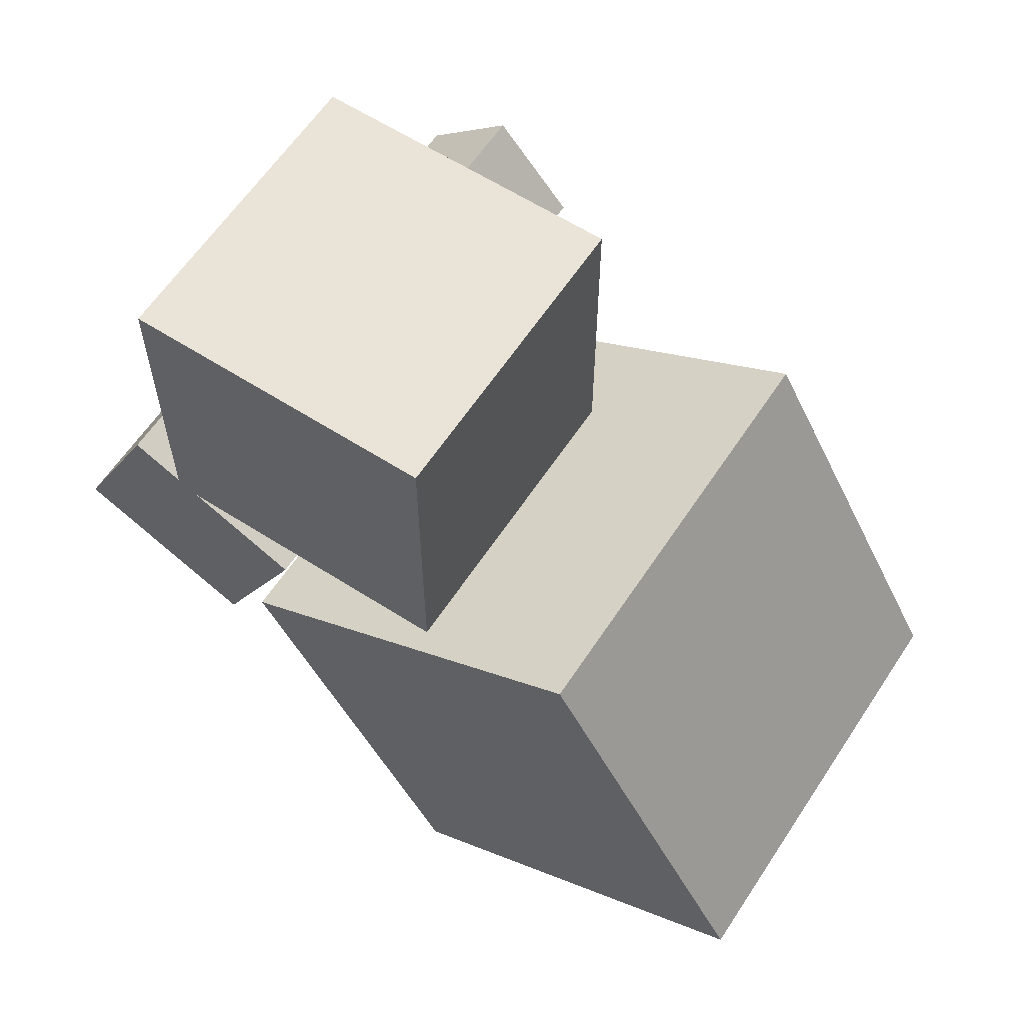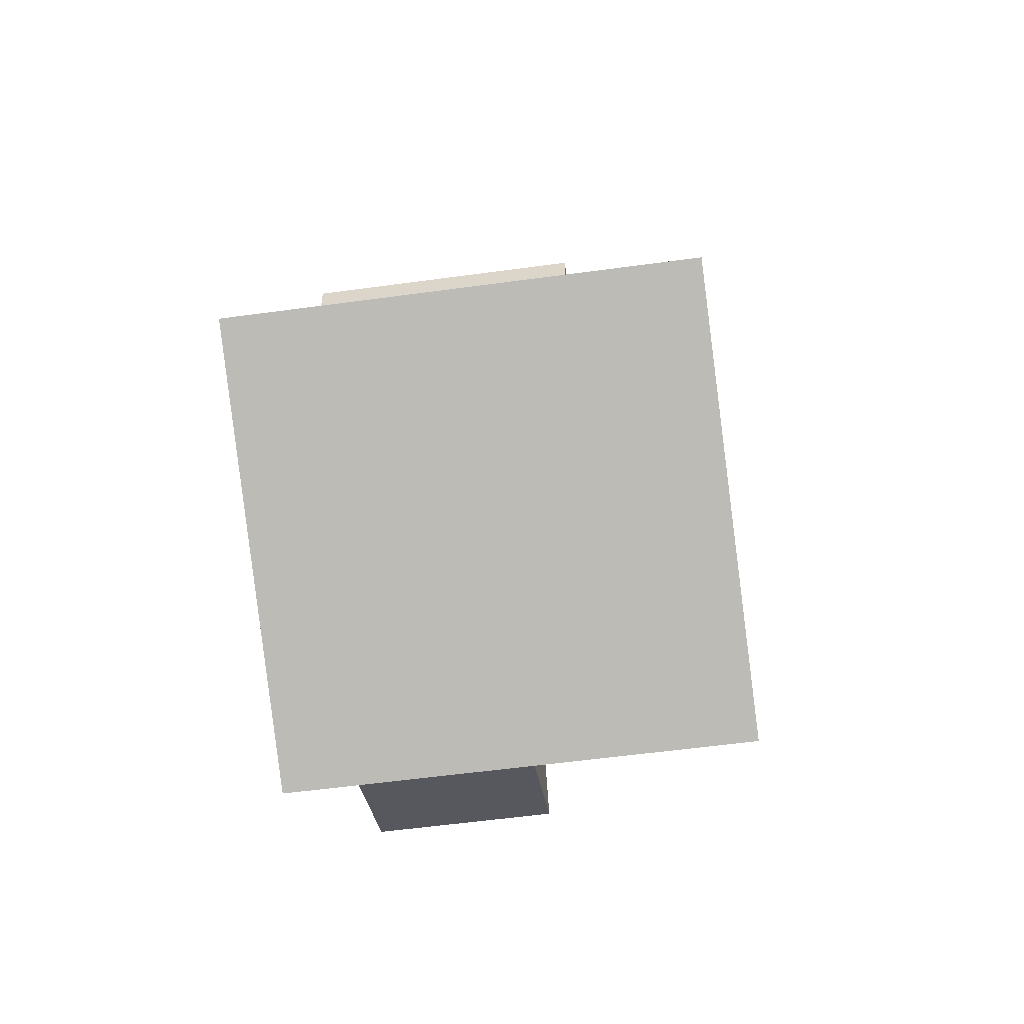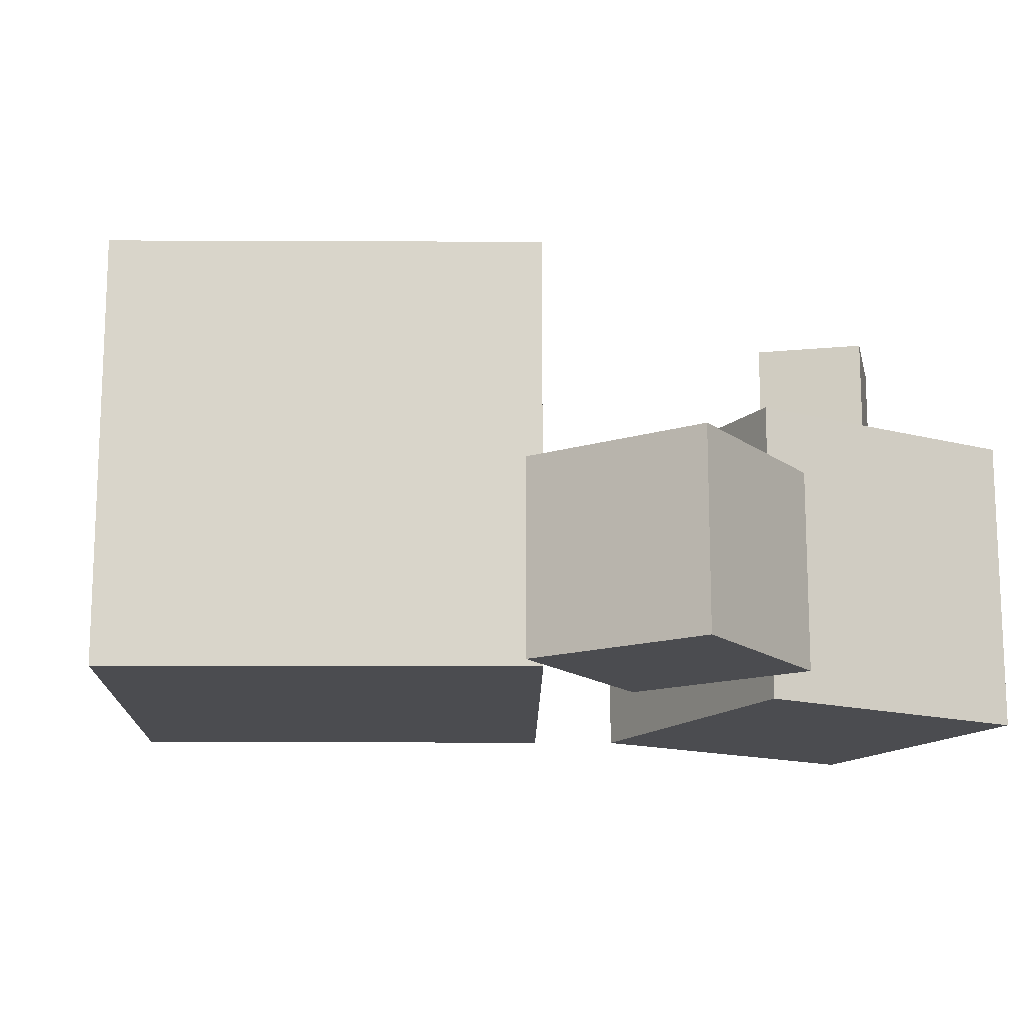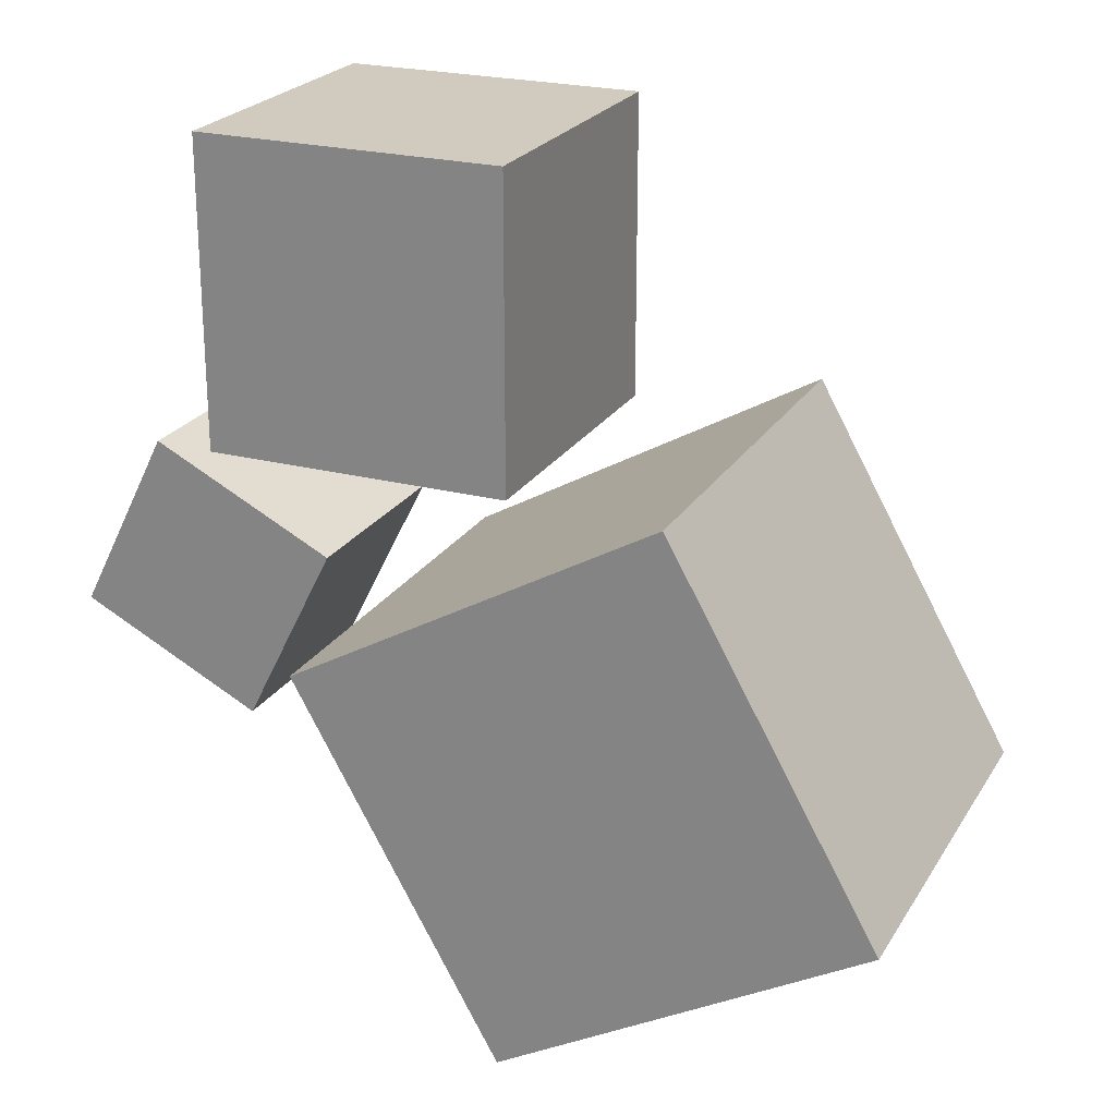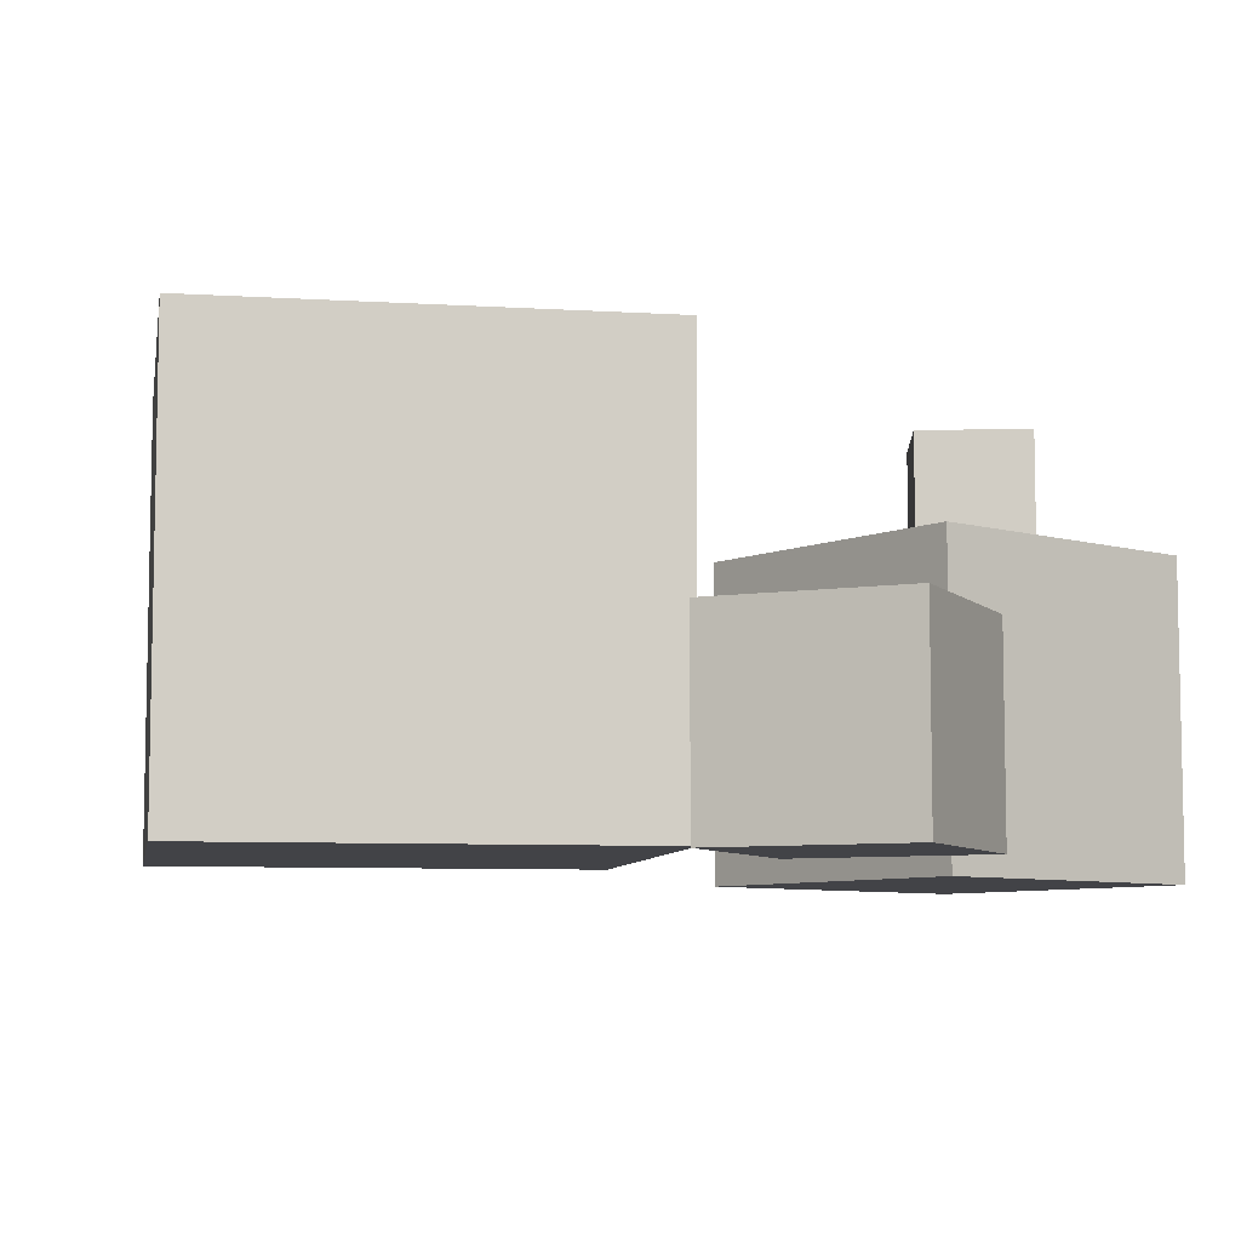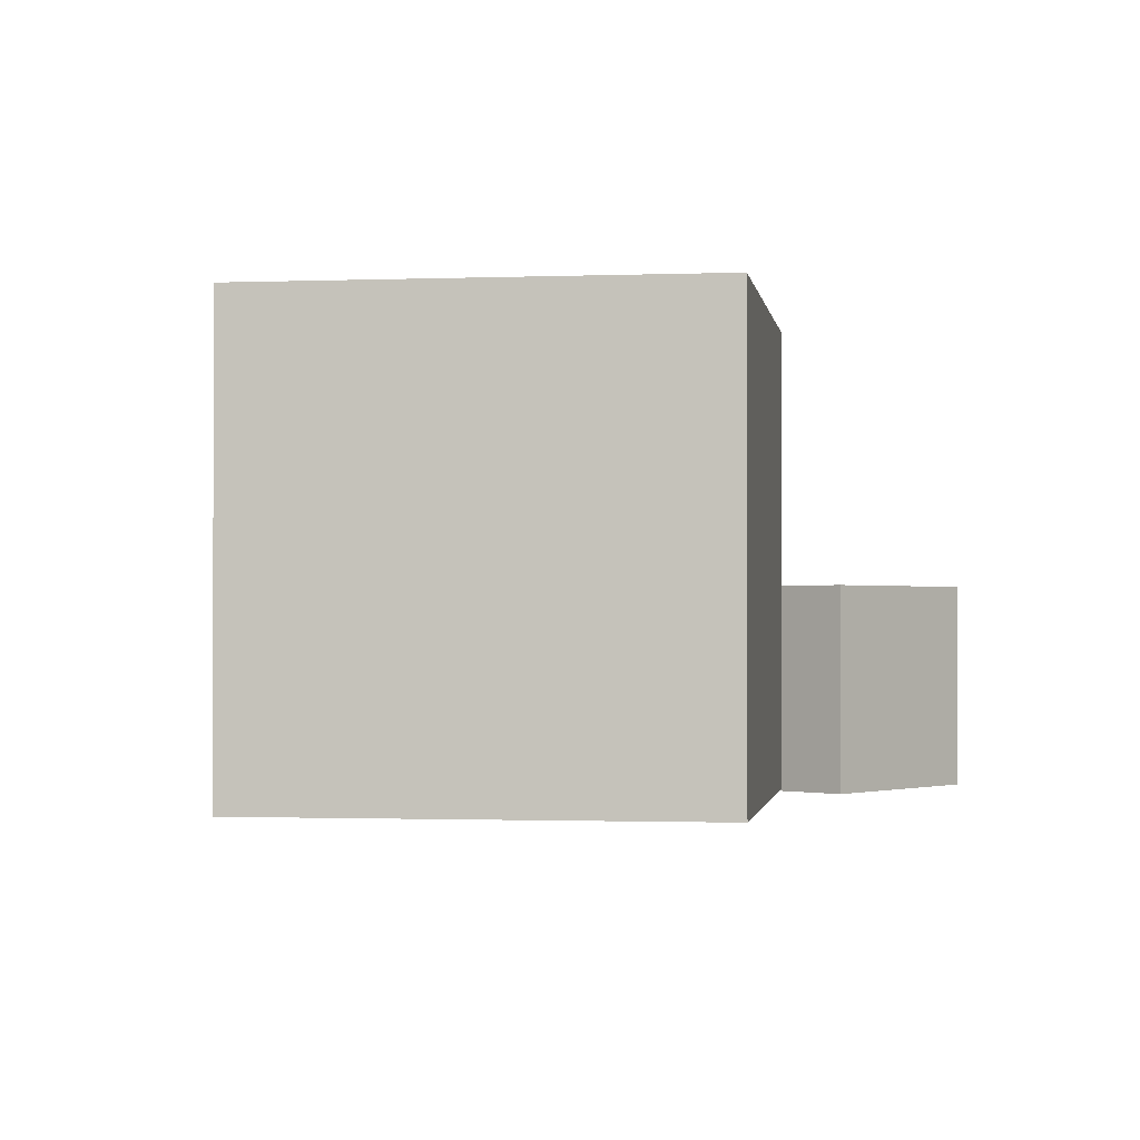
<metadata>
{"format":"obj","ext":"obj","renderer":"f3d","projection":"perspective","resolution":1024,"background":"white","views":[{"elev":61.0,"azim":33.2,"up":"+Z"},{"elev":-55.9,"azim":98.2,"up":"+Z"},{"elev":-15.2,"azim":-120.0,"up":"+Y"},{"elev":23.3,"azim":23.8,"up":"+Z"},{"elev":-7.5,"azim":-129.4,"up":"+Y"},{"elev":-1.1,"azim":158.7,"up":"+Y"}]}
</metadata>
<code>
o Cube.001
v 1 1 0.5702
v 1 -1 0.5702
v 1 1 2.57
v 1 -1 2.57
v -1 1 0.5702
v -1 -1 0.5702
v -1 1 2.57
v -1 -1 2.57
f 1 5 7 3
f 4 3 7 8
f 8 7 5 6
f 6 2 4 8
f 2 1 3 4
f 6 5 1 2
o Cube.002
v -0.8618 0.4207 -1.232
v -0.8618 -0.8965 -1.232
v -0.2689 0.4207 -0.05591
v -0.2689 -0.8965 -0.05591
v -2.038 0.4207 -0.6392
v -2.038 -0.8965 -0.6392
v -1.445 0.4207 0.537
v -1.445 -0.8965 0.537
f 9 13 15 11
f 12 11 15 16
f 16 15 13 14
f 14 10 12 16
f 10 9 11 12
f 14 13 9 10
o Cube.003
v 0.2952 1.708 1.564
v 0.2952 0.9886 1.564
v -0.1847 1.708 2.1
v -0.1847 0.9886 2.1
v -0.2407 1.708 1.085
v -0.2407 0.9886 1.085
v -0.7206 1.708 1.621
v -0.7206 0.9886 1.621
f 17 21 23 19
f 20 19 23 24
f 24 23 21 22
f 22 18 20 24
f 18 17 19 20
f 22 21 17 18
o Cube.004
v 3.366 2.037 -2.042
v 3.366 -0.8676 -2.042
v 1.937 2.037 0.4861
v 1.937 -0.8676 0.4861
v 0.8382 2.037 -3.471
v 0.8382 -0.8676 -3.471
v -0.591 2.037 -0.9432
v -0.591 -0.8676 -0.9432
f 25 29 31 27
f 28 27 31 32
f 32 31 29 30
f 30 26 28 32
f 26 25 27 28
f 30 29 25 26

</code>
